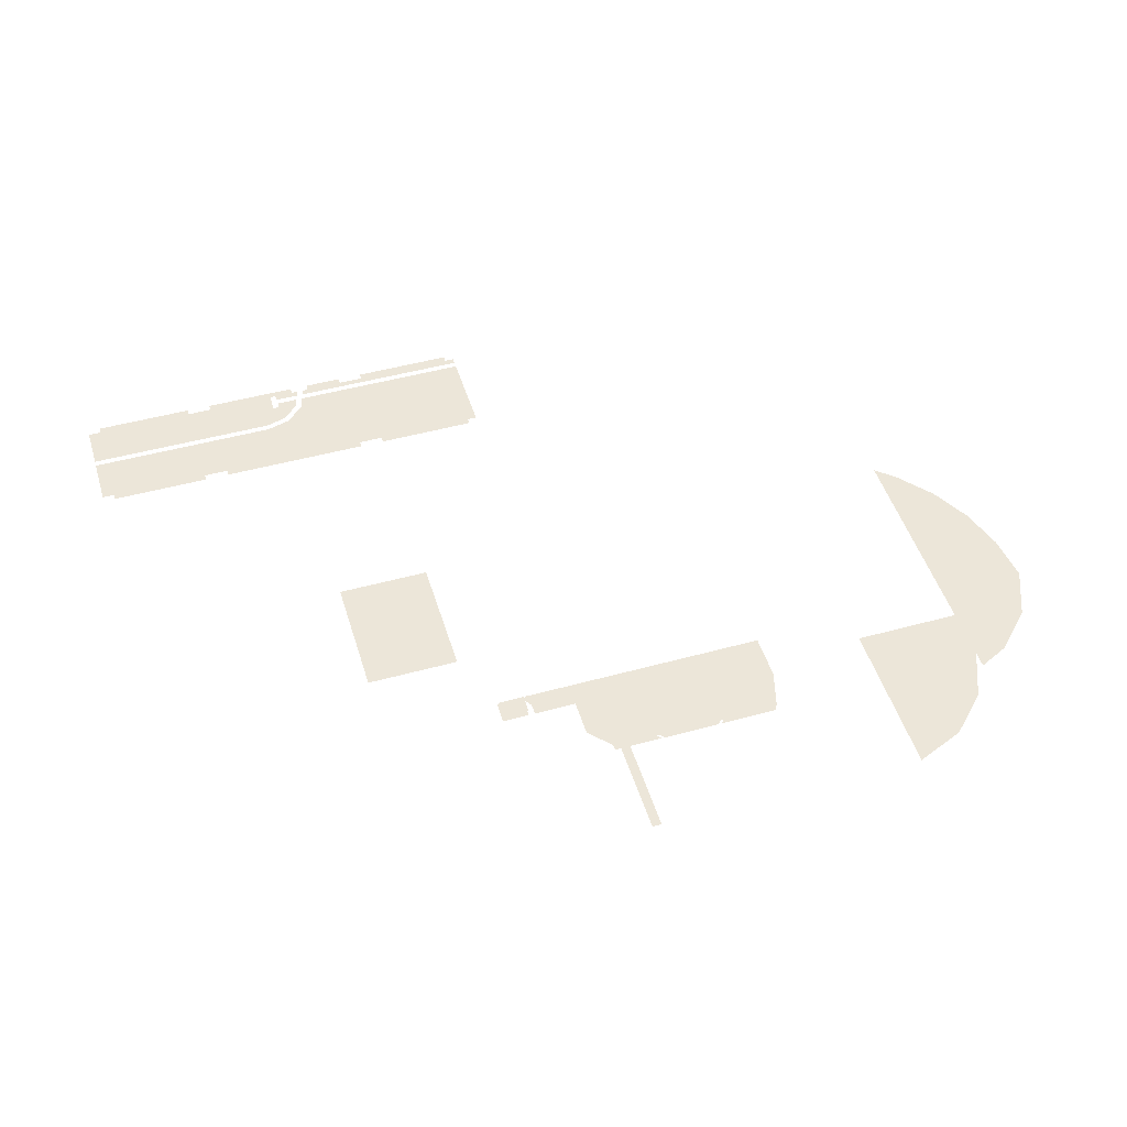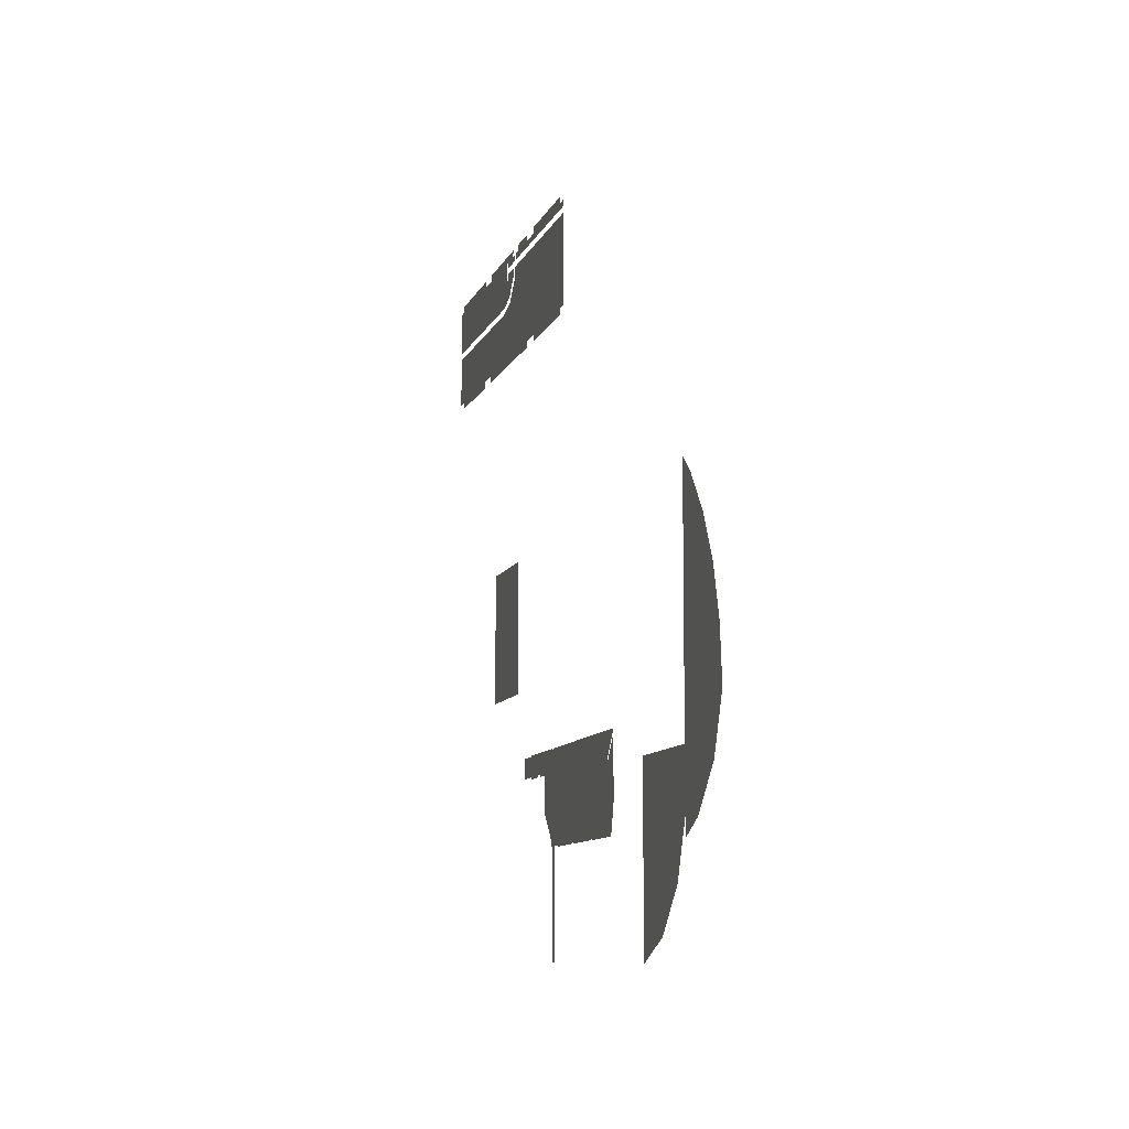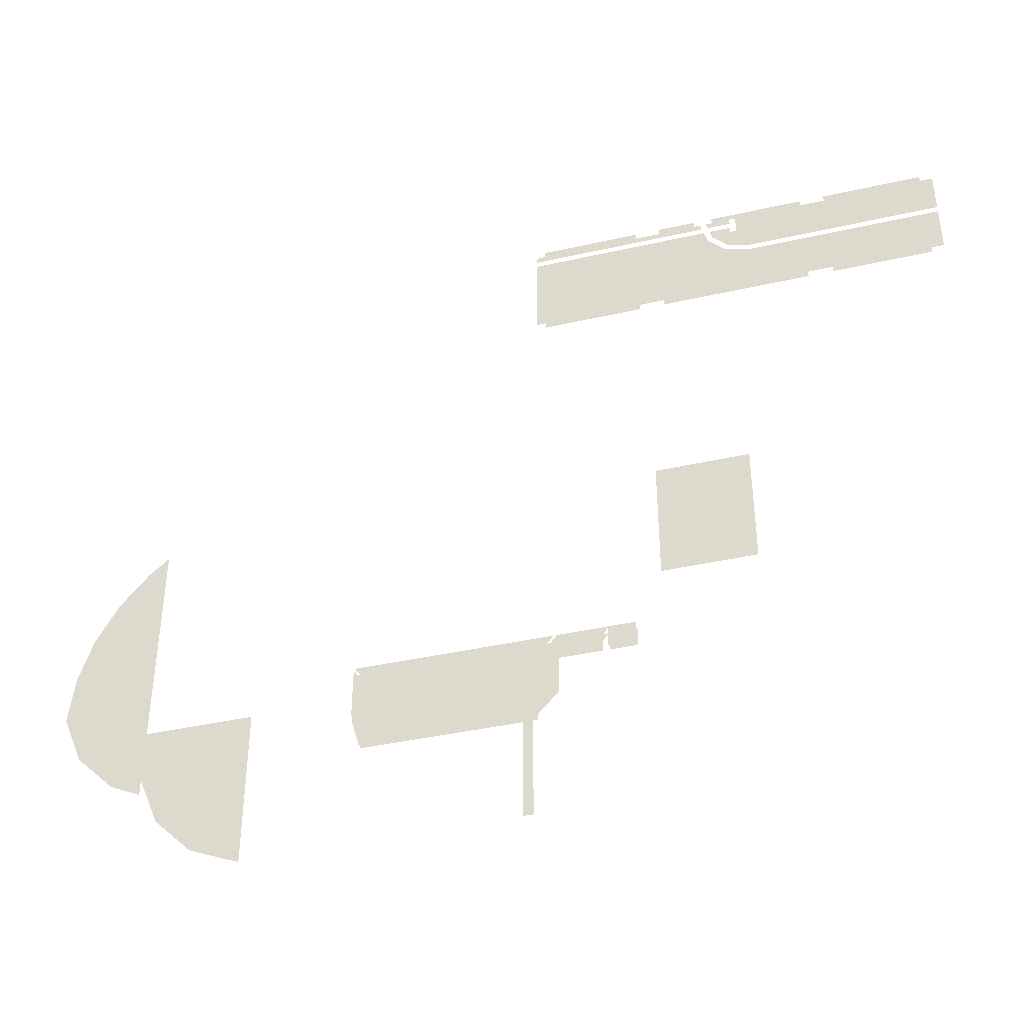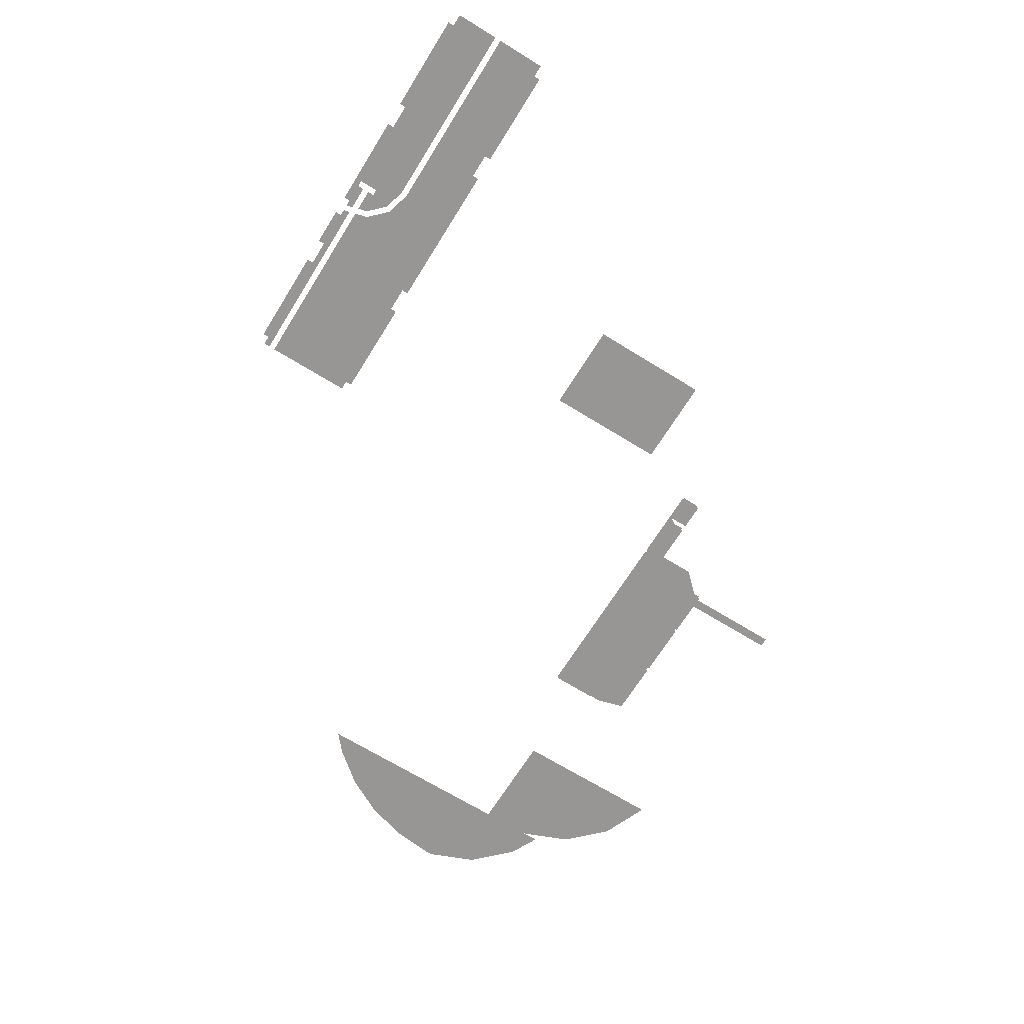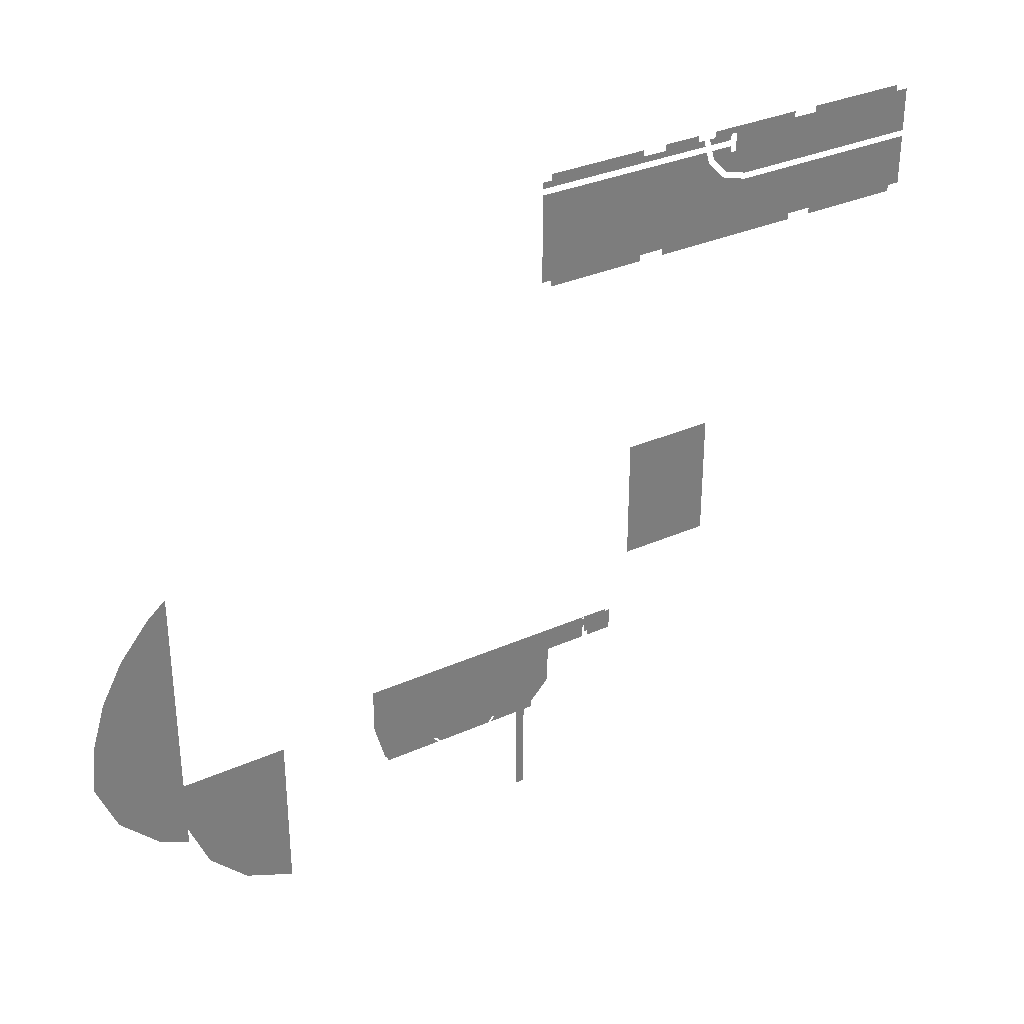
<metadata>
{"format":"obj","ext":"obj","renderer":"f3d","projection":"perspective","resolution":1024,"background":"white","views":[{"elev":48.8,"azim":163.0,"up":"+Y"},{"elev":-9.3,"azim":-105.0,"up":"+Z"},{"elev":-40.5,"azim":15.5,"up":"+Z"},{"elev":-67.9,"azim":58.2,"up":"+Y"},{"elev":32.6,"azim":-31.8,"up":"+Z"}]}
</metadata>
<code>
v -198 100 2238
v -201.1 100 2250
v -248 100 2250
v -198 100 2232
v -198 100 2238
v -248 100 2250
v -198 100 2200
v -198 100 2232
v -248 100 2250
v -248 100 2213
v -198 100 2200
v -248 100 2250
v -198 100 2200
v -248 100 2213
v -248 100 2026
v -150 100 2187
v -198 100 2200
v -248 100 2026
v -86 100 2170
v -150 100 2187
v -248 100 2026
v -86 100 2026
v -86 100 2170
v -248 100 2026
v -214 100 2298
v -230 100 2298
v -248 100 2298
v -209.7 100 2282
v -214 100 2298
v -248 100 2298
v -248 100 2282
v -209.7 100 2282
v -248 100 2298
v -201.1 100 2250
v -205.4 100 2266
v -248 100 2266
v -248 100 2250
v -201.1 100 2250
v -248 100 2266
v -118 100 2298
v -86 100 2298
v -86 100 2314
v -134 100 2298
v -118 100 2298
v -86 100 2314
v -182 100 2298
v -134 100 2298
v -86 100 2314
v -182 100 2314
v -182 100 2298
v -86 100 2314
v -142 100 2201
v -112.1 100 2193
v -86 100 2186
v -183 100 2242
v -142 100 2201
v -86 100 2186
v -185.1 100 2250
v -183 100 2242
v -86 100 2186
v -134 100 2250
v -185.1 100 2250
v -86 100 2186
v -118 100 2250
v -134 100 2250
v -86 100 2186
v -86 100 2250
v -118 100 2250
v -86 100 2186
v -198 100 2232
v -196.2 100 2232
v -196.8 100 2234
v -198 100 2238
v -198 100 2232
v -196.8 100 2234
v -196.8 100 2234
v -196.2 100 2232
v -193.7 100 2231
v -150 100 2187
v -193.7 100 2231
v -196.2 100 2232
v -198 100 2200
v -150 100 2187
v -196.2 100 2232
v -198 100 2232
v -198 100 2200
v -196.2 100 2232
v -134 100 2282
v -134 100 2298
v -182 100 2298
v -145.7 100 2282
v -134 100 2282
v -182 100 2298
v -193.7 100 2282
v -145.7 100 2282
v -182 100 2298
v -198 100 2298
v -193.7 100 2282
v -182 100 2298
v -134 100 2266
v -141.4 100 2266
v -173.4 100 2266
v -134 100 2250
v -134 100 2266
v -173.4 100 2266
v -185.1 100 2250
v -134 100 2250
v -173.4 100 2266
v -189.4 100 2266
v -185.1 100 2250
v -173.4 100 2266
v 58 100 2026
v 58 100 2042
v 58 100 2154
v -86 100 2026
v 58 100 2026
v 58 100 2154
v -86 100 2170
v -86 100 2026
v 58 100 2154
v 58 100 2170
v -86 100 2170
v 58 100 2154
v -86 100 2298
v -86 100 2250
v -86 100 2186
v -86 100 2314
v -86 100 2298
v -86 100 2186
v 58 100 2314
v -86 100 2314
v -86 100 2186
v 58 100 2298
v 58 100 2314
v -86 100 2186
v 58 100 2186
v 58 100 2298
v -86 100 2186
v -248 100 2314
v -248 100 2298
v -230 100 2298
v -230 100 2314
v -248 100 2314
v -230 100 2298
v -86 100 2250
v -86 100 2298
v -118 100 2298
v -118 100 2250
v -86 100 2250
v -118 100 2298
v 122 100 2026
v 378 100 2026
v 378 100 2042
v 122 100 2042
v 122 100 2026
v 378 100 2042
v 122 100 2170
v 122 100 2042
v 378 100 2042
v 378 100 2170
v 122 100 2170
v 378 100 2042
v 122 100 2314
v 122 100 2298
v 122 100 2186
v 378 100 2314
v 122 100 2314
v 122 100 2186
v 378 100 2298
v 378 100 2314
v 122 100 2186
v 378 100 2186
v 378 100 2298
v 122 100 2186
v 58 100 2154
v 58 100 2042
v 122 100 2042
v 58 100 2170
v 58 100 2154
v 122 100 2042
v 122 100 2170
v 58 100 2170
v 122 100 2042
v 90 100 2298
v 58 100 2298
v 58 100 2186
v 122 100 2298
v 90 100 2298
v 58 100 2186
v 122 100 2186
v 122 100 2298
v 58 100 2186
v 378 100 2170
v 378 100 2042
v 410 100 2042
v 410 100 2170
v 378 100 2170
v 410 100 2042
v 410 100 2298
v 378 100 2298
v 378 100 2186
v 410 100 2186
v 410 100 2298
v 378 100 2186
v -390 100 2026
v -390 100 2042
v -390 100 2250
v -646 100 2026
v -390 100 2026
v -390 100 2250
v -646 100 2042
v -646 100 2026
v -390 100 2250
v -646 100 2266
v -646 100 2042
v -390 100 2250
v -390 100 2266
v -646 100 2266
v -390 100 2250
v -670 100 2250
v -670 100 2042
v -646 100 2042
v -670 100 2266
v -670 100 2250
v -646 100 2042
v -646 100 2266
v -670 100 2266
v -646 100 2042
v -326 100 2234
v -248 100 2213
v -248 100 2250
v -326 100 2250
v -326 100 2234
v -248 100 2250
v -326 100 2042
v -326 100 2026
v -248 100 2026
v -326 100 2234
v -326 100 2042
v -248 100 2026
v -248 100 2213
v -326 100 2234
v -248 100 2026
v -326 100 2250
v -248 100 2250
v -248 100 2266
v -390 100 2250
v -326 100 2250
v -248 100 2266
v -390 100 2266
v -390 100 2250
v -248 100 2266
v -326 100 2250
v -390 100 2250
v -390 100 2042
v -326 100 2234
v -326 100 2250
v -390 100 2042
v -326 100 2042
v -326 100 2234
v -390 100 2042
v -390 100 2314
v -646 100 2314
v -646 100 2298
v -390 100 2298
v -390 100 2314
v -646 100 2298
v -326 100 2314
v -326 100 2298
v -248 100 2298
v -248 100 2314
v -326 100 2314
v -248 100 2298
v -390 100 2298
v -646 100 2298
v -646 100 2282
v -390 100 2282
v -390 100 2298
v -646 100 2282
v -646 100 2282
v -646 100 2298
v -670 100 2298
v -670 100 2282
v -646 100 2282
v -670 100 2298
v -248 100 2282
v -248 100 2298
v -326 100 2298
v -326 100 2282
v -248 100 2282
v -326 100 2298
v -390 100 2282
v -326 100 2282
v -326 100 2298
v -390 100 2298
v -390 100 2282
v -326 100 2298
v -642 116 1010
v -1062 116 1010
v -1138 116 1010
v -749.4 116 872.9
v -642 116 1010
v -1138 116 1010
v -817.5 116 786
v -749.4 116 872.9
v -1138 116 1010
v -962.5 116 786
v -817.5 116 786
v -1138 116 1010
v -634 116 954
v -634 116 1010
v -743.4 116 870.3
v -634 116 858
v -634 116 954
v -743.4 116 870.3
v -686 116 802
v -634 116 858
v -743.4 116 870.3
v -700.9 116 786
v -686 116 802
v -743.4 116 870.3
v -722 116 786
v -700.9 116 786
v -743.4 116 870.3
v -809.5 116 786
v -722 116 786
v -743.4 116 870.3
v -698 116 786
v -686 116 786
v -686 116 802
v -700.9 116 786
v -698 116 786
v -686 116 802
v -507.3 116 1010
v -634 116 1010
v -634 116 954
v -510 116 1006
v -507.3 116 1010
v -634 116 954
v -526 116 982
v -510 116 1006
v -634 116 954
v -544.7 116 954
v -526 116 982
v -634 116 954
v -530 116 954
v -526 116 954
v -526 116 982
v -544.7 116 954
v -530 116 954
v -526 116 982
v -442 116 1010
v -507.3 116 1010
v -510 116 1006
v -442 116 954
v -442 116 1010
v -510 116 1006
v -506 116 954
v -442 116 954
v -510 116 1006
v -510 116 954
v -506 116 954
v -510 116 1006
v -1118 116 786
v -970.5 116 786
v -1138 116 999.8
v -1138 116 857.4
v -1118 116 786
v -1138 116 999.8
v -378 132 1482
v -142 132 1482
v -142 132 1162
v -378 132 1162
v -378 132 1482
v -142 132 1162
v -700.9 132 786
v -698 132 786
v -698 132 586
v -722 132 786
v -700.9 132 786
v -698 132 586
v -722 132 586
v -722 132 786
v -698 132 586
v -722 132 530
v -722 132 586
v -698 132 586
v -698 132 530
v -722 132 530
v -698 132 586
v -698 132 786
v -700.9 132 786
v -686 132 802
v -686 132 786
v -698 132 786
v -686 132 802
v -530 132 954
v -544.7 132 954
v -526 132 982
v -526 132 954
v -530 132 954
v -526 132 982
v -634 132 954
v -634 132 858
v -686 132 802
v -634 132 1002
v -634 132 954
v -686 132 802
v -962 132 1002
v -634 132 1002
v -686 132 802
v -1026 132 1002
v -962 132 1002
v -686 132 802
v -1146 132 1002
v -1026 132 1002
v -686 132 802
v -1146 132 954
v -1146 132 1002
v -686 132 802
v -1146 132 886
v -1146 132 954
v -686 132 802
v -1118 132 786
v -1146 132 886
v -686 132 802
v -722 132 786
v -1118 132 786
v -686 132 802
v -700.9 132 786
v -722 132 786
v -686 132 802
v -544.7 132 954
v -634 132 954
v -634 132 1002
v -526 132 982
v -544.7 132 954
v -634 132 1002
v -512.7 132 1002
v -526 132 982
v -634 132 1002
v -510 132 954
v -510 132 1002
v -442 132 1002
v -506 132 954
v -510 132 954
v -442 132 1002
v -442 132 954
v -506 132 954
v -442 132 1002
v -1674 132 795
v -1674 132 930
v -1402 132 930
v -1623 132 670
v -1674 132 795
v -1402 132 930
v -1527 132 574
v -1623 132 670
v -1402 132 930
v -1402 132 522
v -1527 132 574
v -1402 132 930
v -1674 132 1005
v -1674 132 930
v -1674 132 795
v -1674 132 1018
v -1674 132 1005
v -1674 132 795
v -1751 132 790
v -1674 132 1018
v -1674 132 795
v -1674 132 753
v -1751 132 790
v -1674 132 795
v -1751 132 790
v -1847 132 886
v -1674 132 1018
v -1853 132 899.5
v -1898 132 1011
v -1674 132 1018
v -1847 132 886
v -1853 132 899.5
v -1674 132 1018
v -1896 132 1037
v -1886 132 1134
v -1674 132 1018
v -1898 132 1018
v -1896 132 1037
v -1674 132 1018
v -1886 132 1134
v -1852 132 1247
v -1674 132 1018
v -1852 132 1247
v -1797 132 1350
v -1674 132 1018
v -1797 132 1350
v -1722 132 1441
v -1674 132 1018
v -1674 132 1482
v -1674 132 1037
v -1674 132 1018
v -1722 132 1441
v -1674 132 1482
v -1674 132 1018
v -1898 132 1011
v -1898 132 1018
v -1674 132 1018
f 1 2 3
f 4 5 6
f 7 8 9
f 10 11 12
f 13 14 15
f 16 17 18
f 19 20 21
f 22 23 24
f 25 26 27
f 28 29 30
f 31 32 33
f 34 35 36
f 37 38 39
f 40 41 42
f 43 44 45
f 46 47 48
f 49 50 51
f 52 53 54
f 55 56 57
f 58 59 60
f 61 62 63
f 64 65 66
f 67 68 69
f 70 71 72
f 73 74 75
f 76 77 78
f 79 80 81
f 82 83 84
f 85 86 87
f 88 89 90
f 91 92 93
f 94 95 96
f 97 98 99
f 100 101 102
f 103 104 105
f 106 107 108
f 109 110 111
f 112 113 114
f 115 116 117
f 118 119 120
f 121 122 123
f 124 125 126
f 127 128 129
f 130 131 132
f 133 134 135
f 136 137 138
f 139 140 141
f 142 143 144
f 145 146 147
f 148 149 150
f 151 152 153
f 154 155 156
f 157 158 159
f 160 161 162
f 163 164 165
f 166 167 168
f 169 170 171
f 172 173 174
f 175 176 177
f 178 179 180
f 181 182 183
f 184 185 186
f 187 188 189
f 190 191 192
f 193 194 195
f 196 197 198
f 199 200 201
f 202 203 204
f 205 206 207
f 208 209 210
f 211 212 213
f 214 215 216
f 217 218 219
f 220 221 222
f 223 224 225
f 226 227 228
f 229 230 231
f 232 233 234
f 235 236 237
f 238 239 240
f 241 242 243
f 244 245 246
f 247 248 249
f 250 251 252
f 253 254 255
f 256 257 258
f 259 260 261
f 262 263 264
f 265 266 267
f 268 269 270
f 271 272 273
f 274 275 276
f 277 278 279
f 280 281 282
f 283 284 285
f 286 287 288
f 289 290 291
f 292 293 294
f 295 296 297
f 298 299 300
f 301 302 303
f 304 305 306
f 307 308 309
f 310 311 312
f 313 314 315
f 316 317 318
f 319 320 321
f 322 323 324
f 325 326 327
f 328 329 330
f 331 332 333
f 334 335 336
f 337 338 339
f 340 341 342
f 343 344 345
f 346 347 348
f 349 350 351
f 352 353 354
f 355 356 357
f 358 359 360
f 361 362 363
f 364 365 366
f 367 368 369
f 370 371 372
f 373 374 375
f 376 377 378
f 379 380 381
f 382 383 384
f 385 386 387
f 388 389 390
f 391 392 393
f 394 395 396
f 397 398 399
f 400 401 402
f 403 404 405
f 406 407 408
f 409 410 411
f 412 413 414
f 415 416 417
f 418 419 420
f 421 422 423
f 424 425 426
f 427 428 429
f 430 431 432
f 433 434 435
f 436 437 438
f 439 440 441
f 442 443 444
f 445 446 447
f 448 449 450
f 451 452 453
f 454 455 456
f 457 458 459
f 460 461 462
f 463 464 465
f 466 467 468
f 469 470 471
f 472 473 474
f 475 476 477
f 478 479 480
f 481 482 483
f 484 485 486
f 487 488 489
f 490 491 492
f 493 494 495
f 496 497 498
f 499 500 501
f 502 503 504
f 505 506 507

</code>
